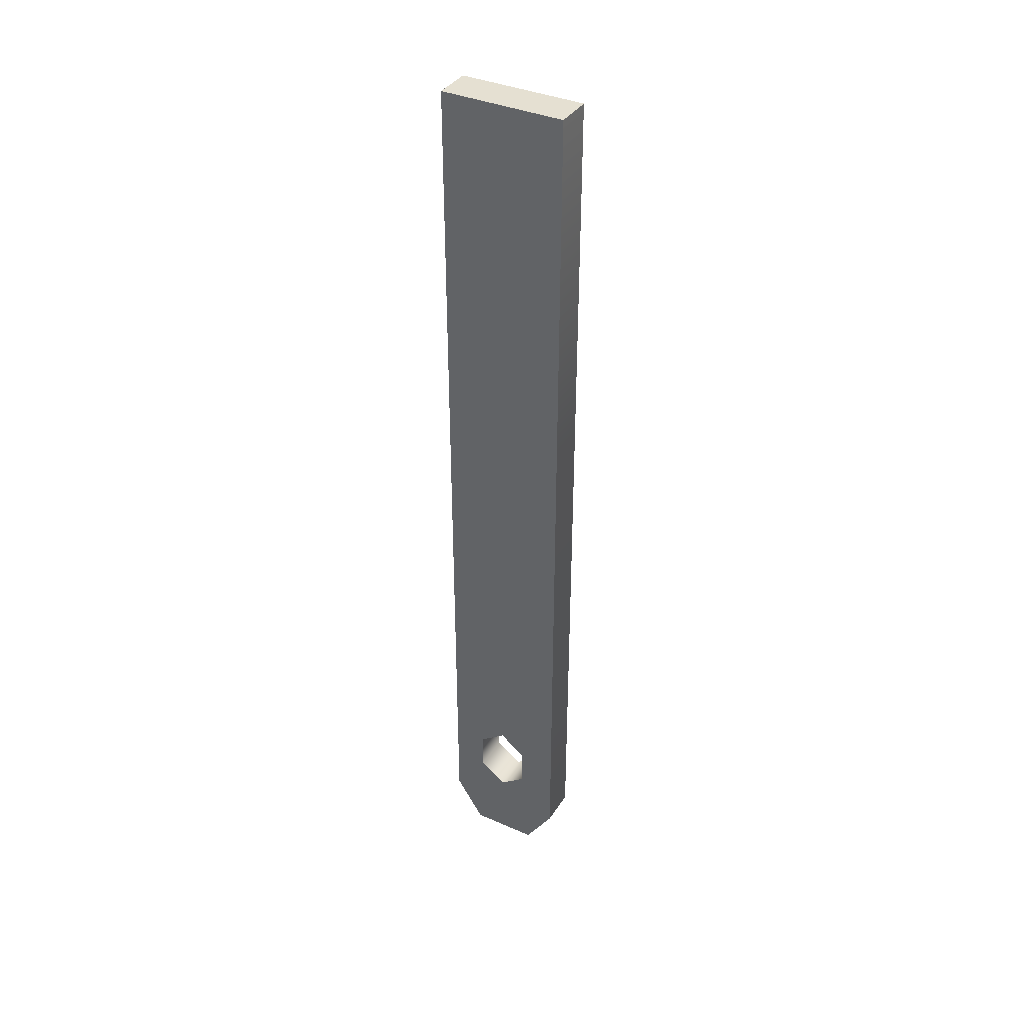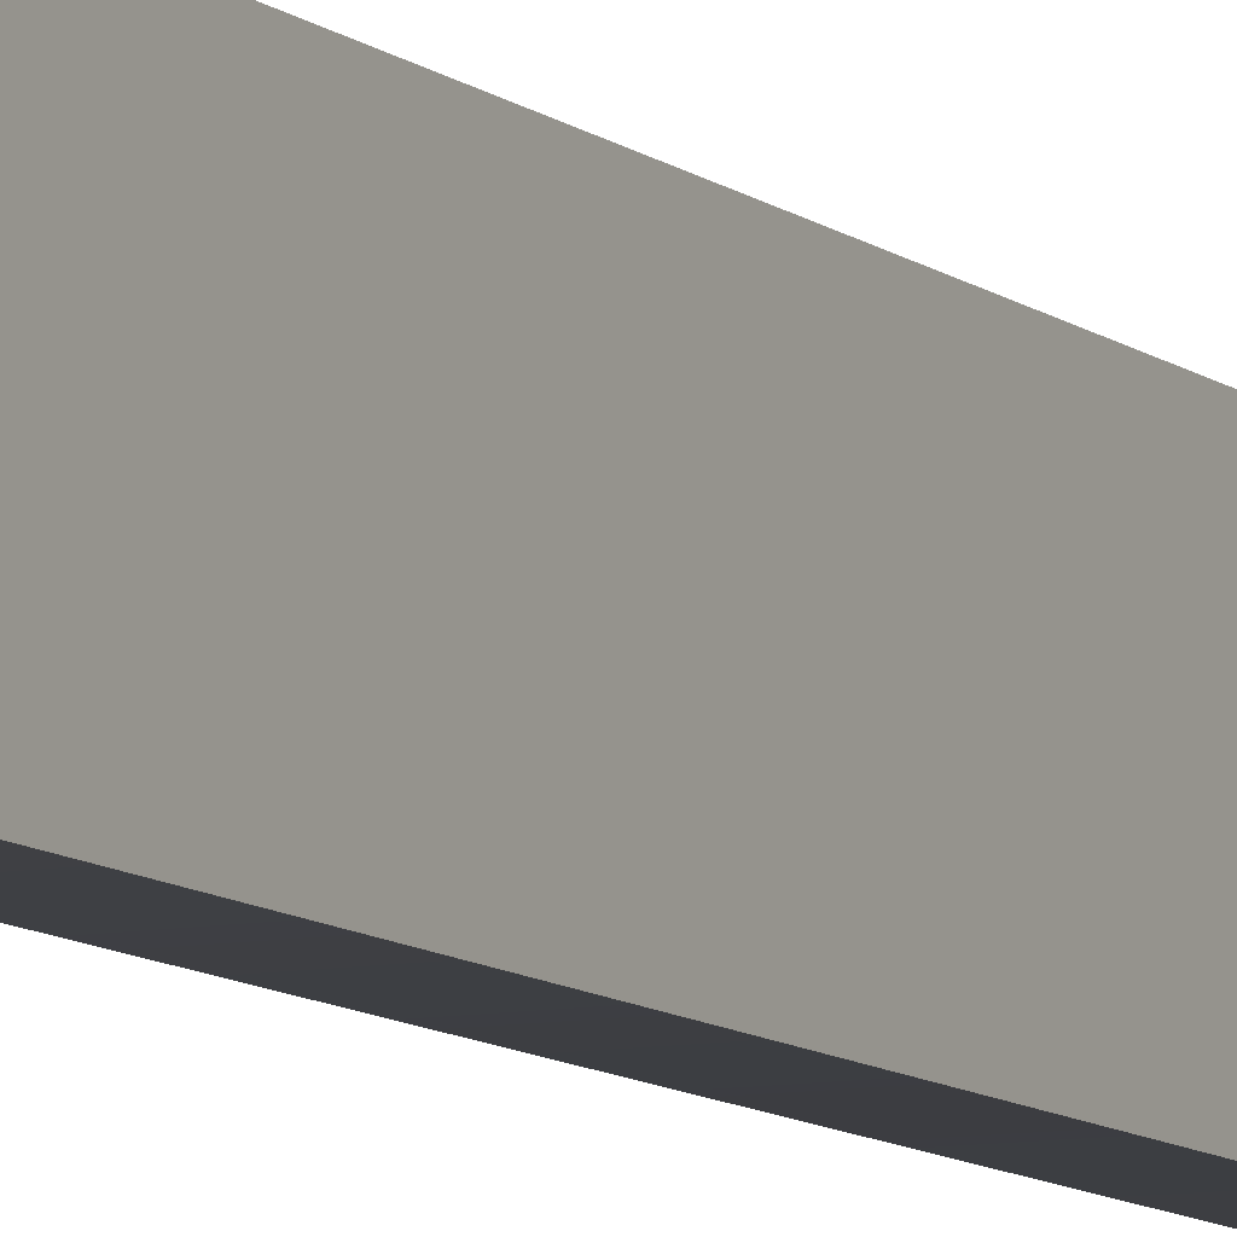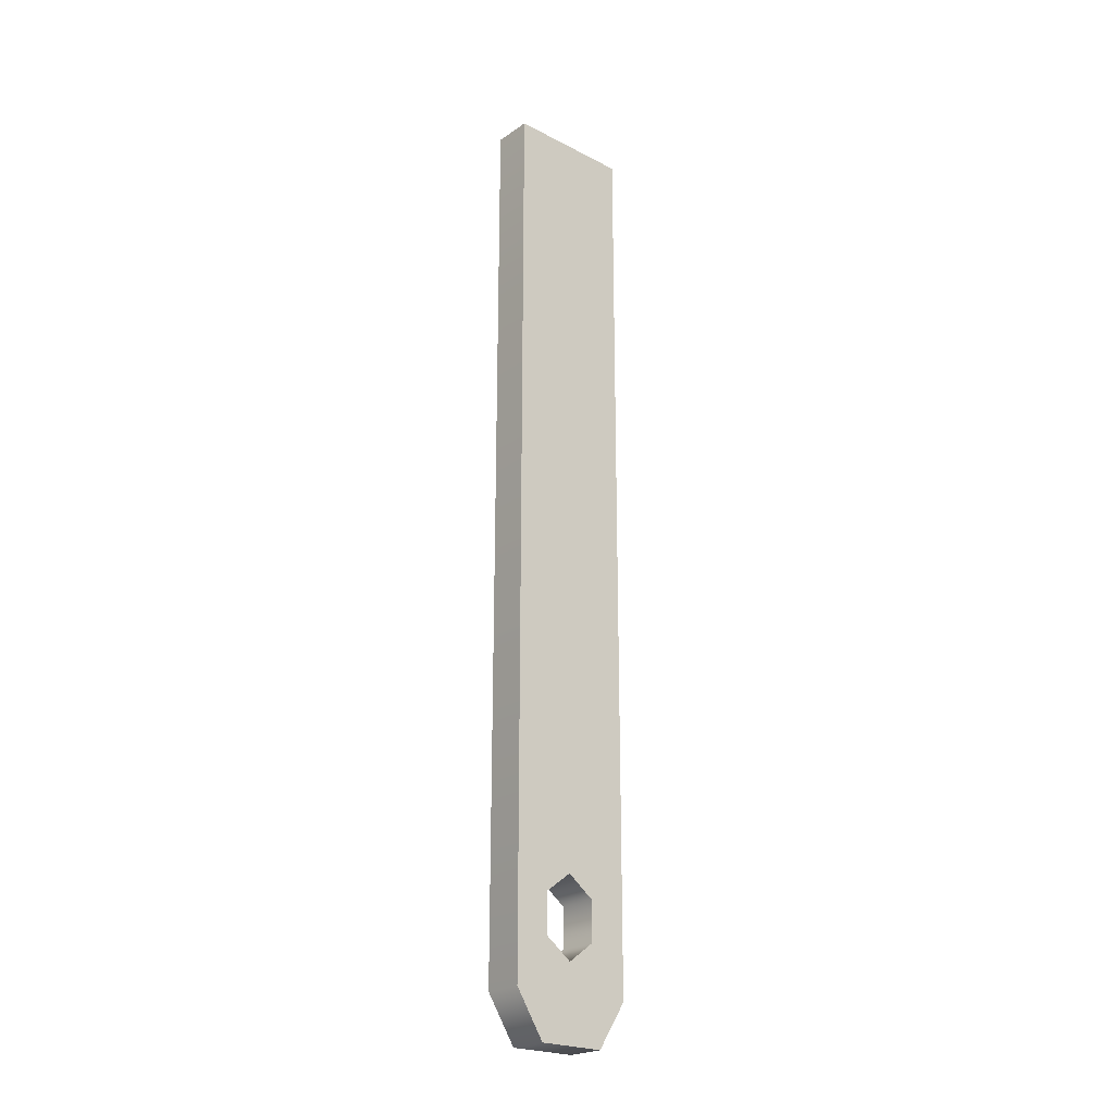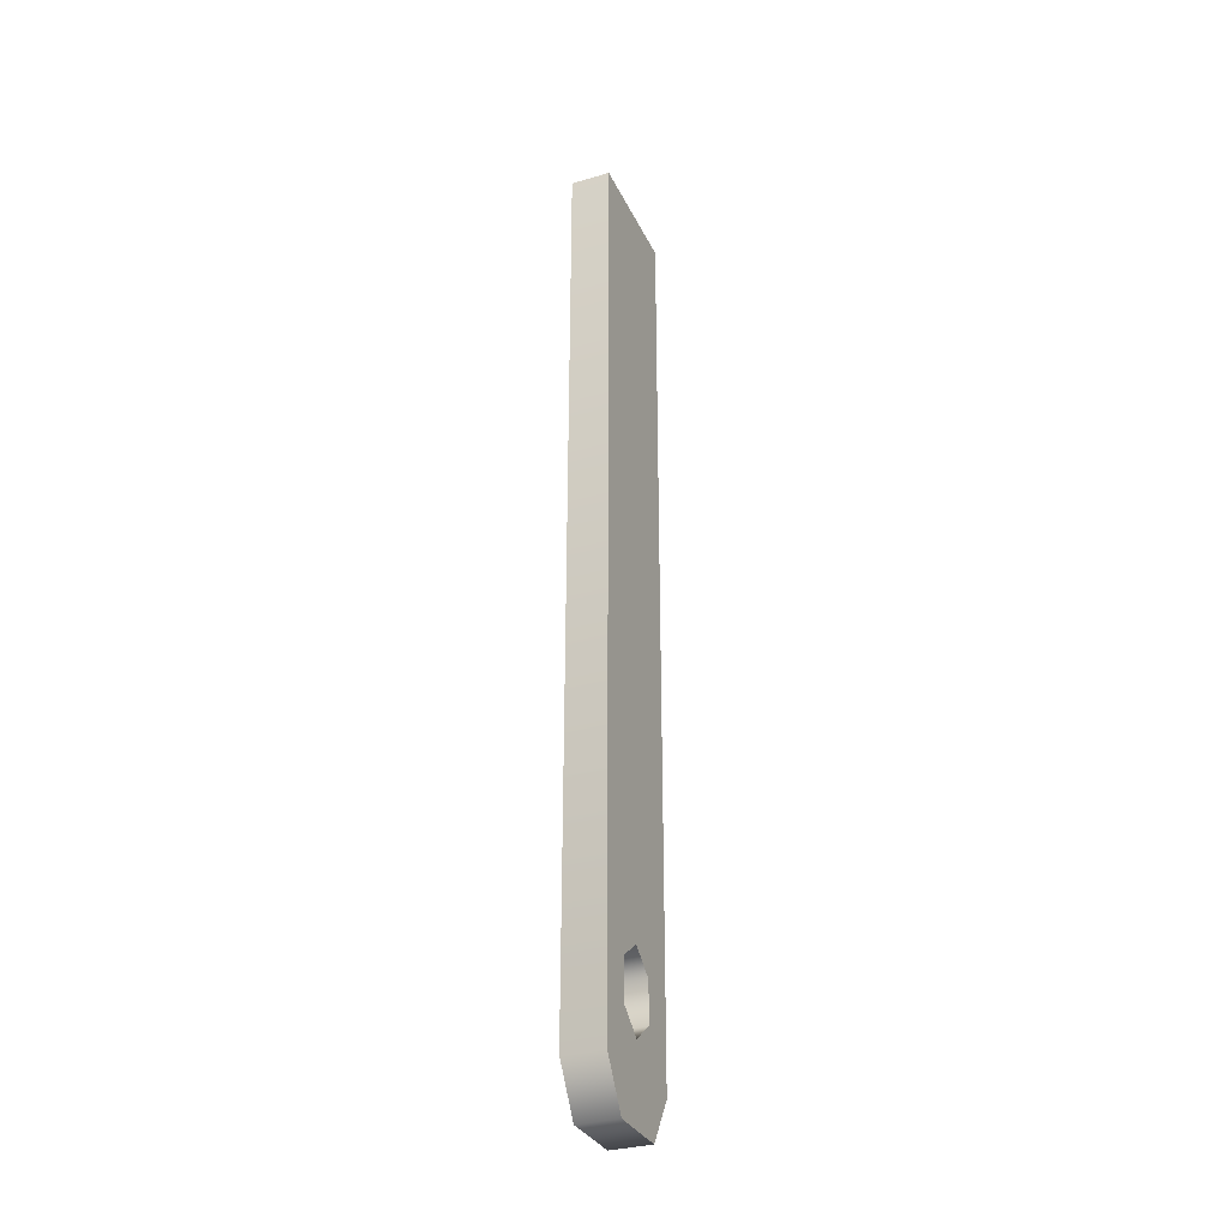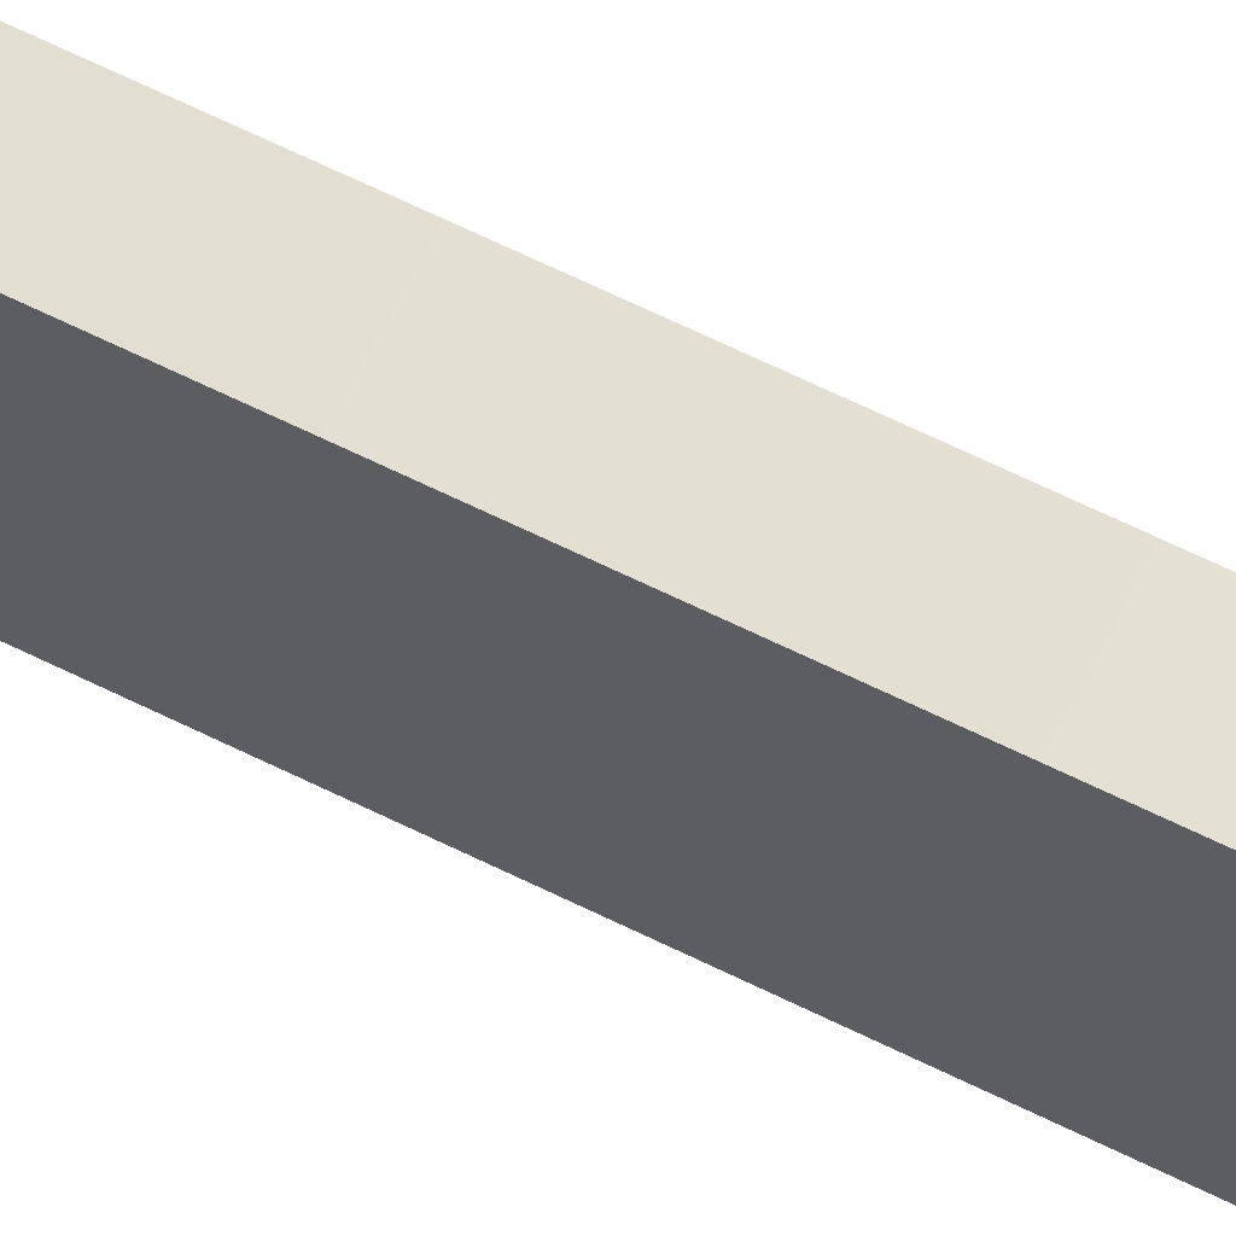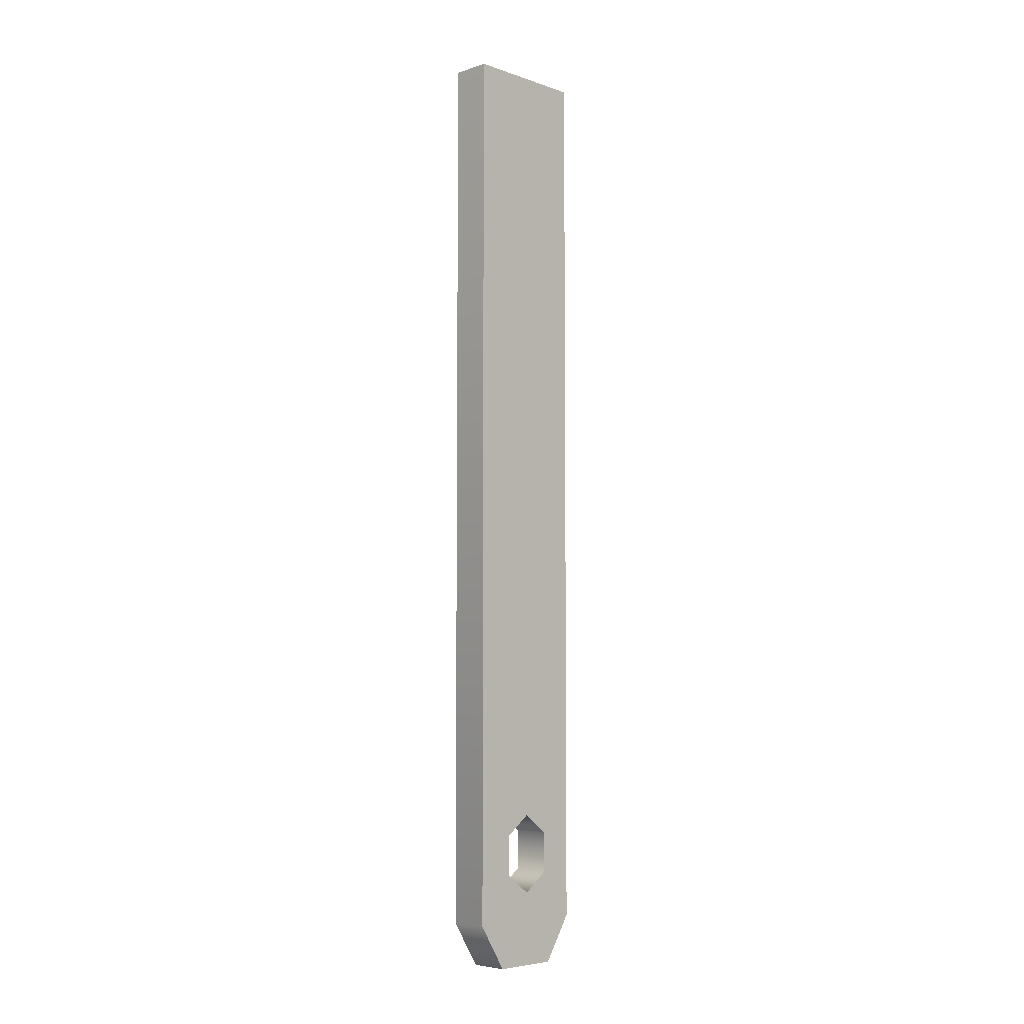
<metadata>
{"format":"obj","ext":"obj","renderer":"f3d","projection":"perspective","resolution":1024,"background":"white","views":[{"elev":37.7,"azim":-60.8,"up":"+Y"},{"elev":-9.2,"azim":-153.5,"up":"+Z"},{"elev":-23.0,"azim":-131.1,"up":"+Y"},{"elev":-32.1,"azim":-157.7,"up":"+Y"},{"elev":65.0,"azim":116.5,"up":"+Z"},{"elev":-5.6,"azim":44.4,"up":"+Y"}]}
</metadata>
<code>
g ChargeProng2
v -0.3428 0.8784 0.3623
v -0.312 0.8784 0.3623
v -0.312 0.8784 0.4605
v -0.3428 0.8784 0.4605
v -0.3428 0.8784 0.3623
v -0.312 0.175 0.3623
v -0.312 0.8784 0.3623
v -0.3428 0.175 0.3623
v -0.312 0.1395 0.3851
v -0.3428 0.1395 0.3851
v -0.312 0.8784 0.4605
v -0.3428 0.175 0.4605
v -0.3428 0.8784 0.4605
v -0.312 0.175 0.4605
v -0.3428 0.1395 0.4378
v -0.312 0.1395 0.4378
v -0.312 0.1395 0.3851
v -0.3428 0.1395 0.3851
v -0.312 0.175 0.3623
v -0.312 0.1395 0.3851
v -0.312 0.1395 0.4378
v -0.312 0.175 0.4605
v -0.312 0.1971 0.4099
v -0.312 0.2127 0.389
v -0.312 0.2127 0.4308
v -0.312 0.8784 0.3623
v -0.312 0.2439 0.389
v -0.312 0.2595 0.4099
v -0.312 0.8784 0.4605
v -0.312 0.2439 0.4308
v -0.3428 0.175 0.4605
v -0.3428 0.1395 0.4378
v -0.3428 0.1395 0.3851
v -0.3428 0.175 0.3623
v -0.3428 0.1971 0.4099
v -0.3428 0.2127 0.4308
v -0.3428 0.2127 0.389
v -0.3428 0.8784 0.4605
v -0.3428 0.2439 0.4308
v -0.3428 0.2595 0.4099
v -0.3428 0.8784 0.3623
v -0.3428 0.2439 0.389
v -0.3428 0.1971 0.4099
v -0.3428 0.2127 0.389
v -0.312 0.2127 0.389
v -0.312 0.1971 0.4099
v -0.3428 0.2127 0.4308
v -0.312 0.2127 0.4308
v -0.3428 0.2127 0.389
v -0.312 0.2439 0.389
v -0.312 0.2127 0.389
v -0.3428 0.2439 0.389
v -0.312 0.2595 0.4099
v -0.3428 0.2595 0.4099
v -0.3428 0.2595 0.4099
v -0.312 0.2439 0.4308
v -0.312 0.2595 0.4099
v -0.3428 0.2439 0.4308
v -0.312 0.2127 0.4308
v -0.3428 0.2127 0.4308
g ChargeProng2_0
f 3 2 1
f 4 3 1
f 7 6 5
f 6 8 5
f 6 9 8
f 9 10 8
f 13 12 11
f 12 14 11
f 12 15 14
f 15 16 14
f 16 15 17
f 15 18 17
f 21 20 19
f 22 21 19
f 22 19 23
f 24 23 19
f 23 25 22
f 19 26 24
f 26 27 24
f 26 28 27
f 25 29 22
f 28 26 29
f 25 30 29
f 30 28 29
f 33 32 31
f 34 33 31
f 35 34 31
f 31 36 35
f 34 35 37
f 31 38 36
f 38 39 36
f 38 40 39
f 37 41 34
f 38 41 40
f 37 42 41
f 42 40 41
f 45 44 43
f 46 45 43
f 46 43 47
f 48 46 47
f 51 50 49
f 50 52 49
f 50 53 52
f 53 54 52
f 57 56 55
f 56 58 55
f 56 59 58
f 59 60 58

</code>
